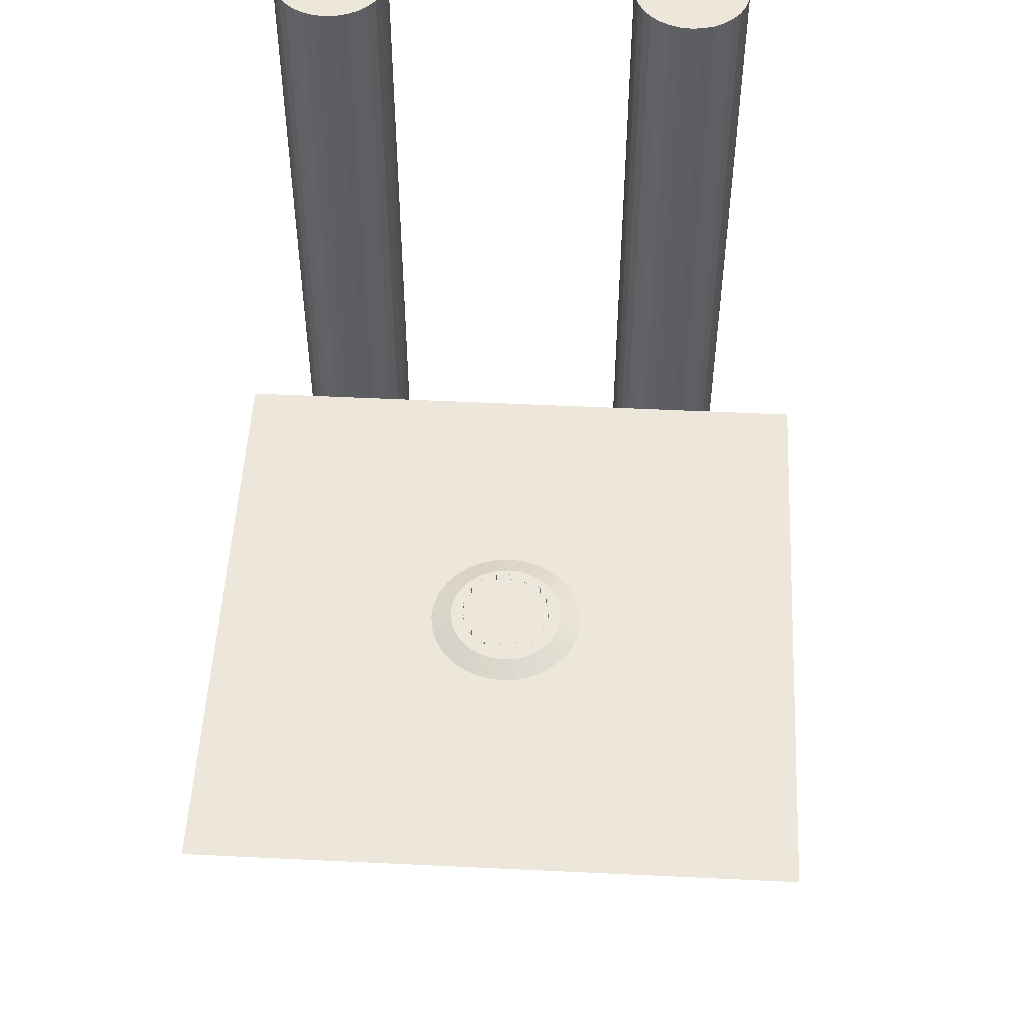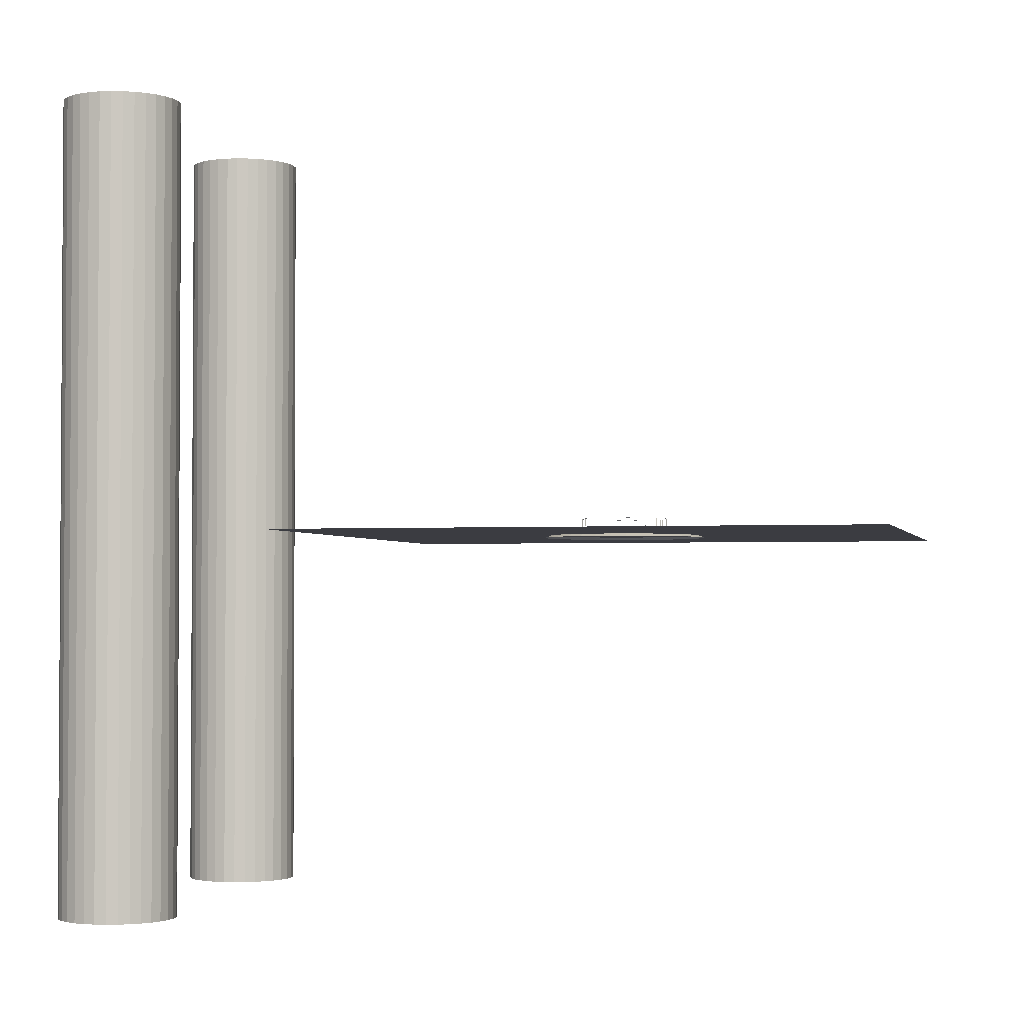
<metadata>
{"format":"obj","ext":"obj","renderer":"f3d","projection":"perspective","resolution":1024,"background":"white","views":[{"elev":51.2,"azim":-177.0,"up":"+Y"},{"elev":-2.2,"azim":103.2,"up":"+Y"}]}
</metadata>
<code>
o Plane
v 146.6 -4.564 -146.6
v -146.6 -4.564 -146.6
v 146.6 -4.564 146.6
v -146.6 -4.564 146.6
f 3 1 2
f 3 2 4
o Plane.001
v -1.988 4 21.78
v -2.003 4 21.94
v -1.988 0 21.78
v -2.003 -0 21.94
v -0 4 21.91
v 0 4 22.07
v -0 -0 21.91
v 0 0 22.07
v -1.917 3.921 21.86
v -1.917 0.0785 21.86
v -0.07832 0.0785 21.99
v -0.07832 3.921 21.99
v -10.32 4 19.29
v -10.4 4 19.43
v -10.32 -0 19.29
v -10.4 0 19.43
v -8.543 4 20.18
v -8.604 4 20.33
v -8.543 -0 20.18
v -8.604 0 20.33
v -10.29 3.921 19.39
v -10.29 0.0785 19.39
v -8.643 0.0785 20.22
v -8.643 3.921 20.22
v -17.03 4 13.74
v -17.16 4 13.84
v -17.03 0 13.74
v -17.16 -0 13.84
v -15.72 4 15.24
v -15.83 4 15.35
v -15.72 0 15.24
v -15.83 0 15.35
v -17.04 3.921 13.85
v -17.04 0.0785 13.85
v -15.82 0.0785 15.24
v -15.82 3.922 15.24
v -21.06 4 6.023
v -21.21 4 6.066
v -21.06 0 6.023
v -21.21 -0 6.066
v -20.41 4 7.906
v -20.55 4 7.962
v -20.41 0 7.906
v -20.55 0 7.962
v -21.11 3.921 6.119
v -21.11 0.0785 6.119
v -20.51 0.0785 7.86
v -20.51 3.921 7.86
v -21.73 4 -2.662
v -21.89 4 -2.681
v -21.73 0 -2.662
v -21.89 -0 -2.681
v -21.87 4 -0.6737
v -22.02 4 -0.6784
v -21.87 0 -0.6737
v -22.02 -0 -0.6784
v -21.82 3.922 -2.593
v -21.82 0.0785 -2.593
v -21.94 0.0785 -0.7544
v -21.94 3.922 -0.7544
v -18.99 4 -10.93
v -19.12 4 -11.01
v -18.99 0 -10.93
v -19.12 0 -11.01
v -19.88 4 -9.146
v -20.02 4 -9.212
v -19.88 0 -9.146
v -20.02 -0 -9.212
v -19.09 3.922 -10.9
v -19.09 0.0785 -10.9
v -19.92 0.0785 -9.249
v -19.92 3.921 -9.249
v -13.22 4 -17.46
v -13.32 4 -17.58
v -13.22 0 -17.46
v -13.32 -0 -17.58
v -14.73 4 -16.16
v -14.84 4 -16.28
v -14.73 0 -16.16
v -14.84 0 -16.28
v -13.33 3.921 -17.48
v -13.33 0.0785 -17.48
v -14.73 0.0785 -16.27
v -14.73 3.921 -16.27
v -5.369 4 -21.22
v -5.408 4 -21.37
v -5.369 0 -21.22
v -5.408 0 -21.37
v -7.268 4 -20.63
v -7.32 4 -20.78
v -7.268 0 -20.63
v -7.32 0 -20.78
v -5.465 3.921 -21.28
v -5.465 0.0785 -21.28
v -7.22 0.0785 -20.73
v -7.22 3.921 -20.73
v 3.329 4 -21.64
v 3.353 4 -21.79
v 3.329 0 -21.64
v 3.353 0 -21.79
v 1.347 4 -21.82
v 1.357 4 -21.98
v 1.347 0 -21.82
v 1.357 0 -21.98
v 3.264 3.921 -21.73
v 3.264 0.0785 -21.73
v 1.43 0.0785 -21.89
v 1.43 3.921 -21.89
v 11.5 4 -18.62
v 11.58 4 -18.76
v 11.5 0 -18.62
v 11.58 0 -18.76
v 9.749 4 -19.58
v 9.819 4 -19.72
v 9.749 0 -19.58
v 9.819 0 -19.72
v 11.47 3.921 -18.74
v 11.47 0.0785 -18.74
v 9.855 0.0785 -19.61
v 9.855 3.921 -19.61
v 17.84 4 -12.66
v 17.96 4 -12.75
v 17.84 0 -12.66
v 17.96 0 -12.75
v 16.61 4 -14.23
v 16.73 4 -14.33
v 16.61 0 -14.23
v 16.73 -0 -14.33
v 17.86 3.922 -12.77
v 17.86 0.0785 -12.77
v 16.72 0.0785 -14.22
v 16.72 3.922 -14.22
v 21.36 4 -4.708
v 21.51 4 -4.741
v 21.36 0 -4.708
v 21.51 0 -4.741
v 20.85 4 -6.63
v 21 4 -6.678
v 20.85 0 -6.63
v 21 -0 -6.678
v 21.42 3.922 -4.801
v 21.42 0.0785 -4.801
v 20.95 0.0785 -6.58
v 20.95 3.921 -6.58
v 21.5 4 3.991
v 21.66 4 4.019
v 21.5 0 3.991
v 21.66 0 4.019
v 21.78 4 2.021
v 21.93 4 2.035
v 21.78 0 2.021
v 21.93 -0 2.035
v 21.6 3.921 3.928
v 21.6 0.0785 3.928
v 21.85 0.0785 2.106
v 21.85 3.921 2.106
v 18.25 4 12.06
v 18.38 4 12.14
v 18.25 -0 12.06
v 18.38 0 12.14
v 19.27 4 10.35
v 19.41 4 10.43
v 19.27 0 10.35
v 19.41 -0 10.43
v 18.36 3.922 12.03
v 18.36 0.0785 12.03
v 19.31 0.0785 10.46
v 19.31 3.922 10.46
v 12.1 4 18.21
v 12.19 4 18.35
v 12.1 -0 18.21
v 12.19 0 18.35
v 13.72 4 17.05
v 13.82 4 17.18
v 13.72 -0 17.05
v 13.82 -0 17.18
v 12.21 3.921 18.24
v 12.21 0.0785 18.24
v 13.71 0.0785 17.17
v 13.71 3.921 17.17
v 4.046 4 21.49
v 4.075 4 21.65
v 4.046 0 21.49
v 4.075 -0 21.65
v 5.992 4 21.07
v 6.035 4 21.22
v 5.992 0 21.07
v 6.035 0 21.22
v 4.138 3.921 21.55
v 4.138 0.0785 21.55
v 5.94 0.0785 21.17
v 5.94 3.921 21.17
f 13 7 5
f 14 6 8
f 14 11 7
f 15 8 12
f 16 11 15
f 16 12 10
f 13 9 16
f 16 6 13
f 26 17 25
f 25 20 26
f 26 23 19
f 27 20 24
f 28 23 27
f 27 22 28
f 25 21 28
f 28 18 25
f 38 29 37
f 37 32 38
f 38 35 31
f 39 32 36
f 39 33 35
f 39 34 40
f 37 33 40
f 40 30 37
f 50 41 49
f 49 44 50
f 51 43 50
f 50 48 51
f 52 47 51
f 51 46 52
f 52 41 45
f 49 46 42
f 62 53 61
f 62 54 56
f 63 55 62
f 62 60 63
f 64 59 63
f 63 58 64
f 64 53 57
f 61 58 54
f 73 67 65
f 73 68 74
f 75 67 74
f 74 72 75
f 76 71 75
f 76 72 70
f 76 65 69
f 73 70 66
f 86 77 85
f 85 80 86
f 87 79 86
f 86 84 87
f 88 83 87
f 88 84 82
f 88 77 81
f 85 82 78
f 98 89 97
f 97 92 98
f 99 91 98
f 98 96 99
f 100 95 99
f 100 96 94
f 100 89 93
f 97 94 90
f 109 103 101
f 109 104 110
f 111 103 110
f 110 108 111
f 111 105 107
f 111 106 112
f 112 101 105
f 109 106 102
f 122 113 121
f 121 116 122
f 123 115 122
f 122 120 123
f 124 119 123
f 123 118 124
f 124 113 117
f 121 118 114
f 134 125 133
f 134 126 128
f 135 127 134
f 134 132 135
f 136 131 135
f 135 130 136
f 136 125 129
f 133 130 126
f 145 139 137
f 145 140 146
f 146 143 139
f 147 140 144
f 148 143 147
f 147 142 148
f 145 141 148
f 148 138 145
f 157 151 149
f 157 152 158
f 158 155 151
f 159 152 156
f 160 155 159
f 160 156 154
f 157 153 160
f 160 150 157
f 170 161 169
f 170 162 164
f 170 167 163
f 171 164 168
f 171 165 167
f 171 166 172
f 169 165 172
f 172 162 169
f 181 175 173
f 181 176 182
f 182 179 175
f 183 176 180
f 183 177 179
f 183 178 184
f 181 177 184
f 184 174 181
f 194 185 193
f 194 186 188
f 194 191 187
f 195 188 192
f 196 191 195
f 195 190 196
f 193 189 196
f 196 186 193
f 13 14 7
f 14 13 6
f 14 15 11
f 15 14 8
f 16 9 11
f 16 15 12
f 13 5 9
f 16 10 6
f 26 19 17
f 25 18 20
f 26 27 23
f 27 26 20
f 28 21 23
f 27 24 22
f 25 17 21
f 28 22 18
f 38 31 29
f 37 30 32
f 38 39 35
f 39 38 32
f 39 40 33
f 39 36 34
f 37 29 33
f 40 34 30
f 50 43 41
f 49 42 44
f 51 47 43
f 50 44 48
f 52 45 47
f 51 48 46
f 52 49 41
f 49 52 46
f 62 55 53
f 62 61 54
f 63 59 55
f 62 56 60
f 64 57 59
f 63 60 58
f 64 61 53
f 61 64 58
f 73 74 67
f 73 66 68
f 75 71 67
f 74 68 72
f 76 69 71
f 76 75 72
f 76 73 65
f 73 76 70
f 86 79 77
f 85 78 80
f 87 83 79
f 86 80 84
f 88 81 83
f 88 87 84
f 88 85 77
f 85 88 82
f 98 91 89
f 97 90 92
f 99 95 91
f 98 92 96
f 100 93 95
f 100 99 96
f 100 97 89
f 97 100 94
f 109 110 103
f 109 102 104
f 111 107 103
f 110 104 108
f 111 112 105
f 111 108 106
f 112 109 101
f 109 112 106
f 122 115 113
f 121 114 116
f 123 119 115
f 122 116 120
f 124 117 119
f 123 120 118
f 124 121 113
f 121 124 118
f 134 127 125
f 134 133 126
f 135 131 127
f 134 128 132
f 136 129 131
f 135 132 130
f 136 133 125
f 133 136 130
f 145 146 139
f 145 138 140
f 146 147 143
f 147 146 140
f 148 141 143
f 147 144 142
f 145 137 141
f 148 142 138
f 157 158 151
f 157 150 152
f 158 159 155
f 159 158 152
f 160 153 155
f 160 159 156
f 157 149 153
f 160 154 150
f 170 163 161
f 170 169 162
f 170 171 167
f 171 170 164
f 171 172 165
f 171 168 166
f 169 161 165
f 172 166 162
f 181 182 175
f 181 174 176
f 182 183 179
f 183 182 176
f 183 184 177
f 183 180 178
f 181 173 177
f 184 178 174
f 194 187 185
f 194 193 186
f 194 195 191
f 195 194 188
f 196 189 191
f 195 192 190
f 193 185 189
f 196 190 186
o BezierCircle
v -21.99 0 0
v -21.79 0 -2.983
v -21.21 0 -5.845
v -20.26 0 -8.559
v -18.99 0 -11.1
v -17.41 0 -13.44
v -15.55 0 -15.55
v -13.44 0 -17.41
v -11.1 0 -18.99
v -8.559 0 -20.26
v -5.845 0 -21.21
v -2.983 0 -21.79
v 0 0 -21.99
v 2.983 0 -21.79
v 5.845 0 -21.21
v 8.559 0 -20.26
v 11.1 0 -18.99
v 13.44 0 -17.41
v 15.55 0 -15.55
v 17.41 0 -13.44
v 18.99 0 -11.1
v 20.26 0 -8.559
v 21.21 0 -5.845
v 21.79 0 -2.983
v 21.99 0 0
v 21.79 0 2.983
v 21.21 0 5.845
v 20.26 0 8.559
v 18.99 0 11.1
v 17.41 0 13.44
v 15.55 0 15.55
v 13.44 0 17.41
v 11.1 0 18.99
v 8.559 0 20.26
v 5.845 0 21.21
v 2.983 0 21.79
v 0 0 21.99
v -2.983 0 21.79
v -5.845 0 21.21
v -8.559 0 20.26
v -11.1 0 18.99
v -13.44 0 17.41
v -15.55 0 15.55
v -17.41 0 13.44
v -18.99 0 11.1
v -20.26 0 8.559
v -21.21 0 5.845
v -21.79 0 2.983
l 197 198
l 198 199
l 199 200
l 200 201
l 201 202
l 202 203
l 203 204
l 204 205
l 205 206
l 206 207
l 207 208
l 208 209
l 209 210
l 210 211
l 211 212
l 212 213
l 213 214
l 214 215
l 215 216
l 216 217
l 217 218
l 218 219
l 219 220
l 220 221
l 221 222
l 222 223
l 223 224
l 224 225
l 225 226
l 226 227
l 227 228
l 228 229
l 229 230
l 230 231
l 231 232
l 232 233
l 233 234
l 234 235
l 235 236
l 236 237
l 237 238
l 238 239
l 239 240
l 240 241
l 241 242
l 242 243
l 243 244
l 244 197
o Cylinder.001
v 101.2 -195.2 208.1
v 101.2 211.6 208.1
v 106.9 -195.2 208.6
v 106.9 211.6 208.6
v 112.4 -195.2 210.3
v 112.4 211.6 210.3
v 117.5 -195.2 213
v 117.5 211.6 213
v 121.9 -195.2 216.6
v 121.9 211.6 216.6
v 125.5 -195.2 221.1
v 125.5 211.6 221.1
v 128.2 -195.2 226.1
v 128.2 211.6 226.1
v 129.9 -195.2 231.6
v 129.9 211.6 231.6
v 130.5 -195.2 237.3
v 130.5 211.6 237.3
v 129.9 -195.2 243.1
v 129.9 211.6 243.1
v 128.2 -195.2 248.5
v 128.2 211.6 248.5
v 125.5 -195.2 253.6
v 125.5 211.6 253.6
v 121.9 -195.2 258
v 121.9 211.6 258
v 117.5 -195.2 261.7
v 117.5 211.6 261.7
v 112.4 -195.2 264.4
v 112.4 211.6 264.4
v 106.9 -195.2 266
v 106.9 211.6 266
v 101.2 -195.2 266.6
v 101.2 211.6 266.6
v 95.48 -195.2 266
v 95.48 211.6 266
v 89.99 -195.2 264.4
v 89.99 211.6 264.4
v 84.93 -195.2 261.7
v 84.93 211.6 261.7
v 80.5 -195.2 258
v 80.5 211.6 258
v 76.86 -195.2 253.6
v 76.86 211.6 253.6
v 74.15 -195.2 248.5
v 74.15 211.6 248.5
v 72.49 -195.2 243.1
v 72.49 211.6 243.1
v 71.93 -195.2 237.3
v 71.93 211.6 237.3
v 72.49 -195.2 231.6
v 72.49 211.6 231.6
v 74.15 -195.2 226.1
v 74.15 211.6 226.1
v 76.86 -195.2 221.1
v 76.86 211.6 221.1
v 80.5 -195.2 216.6
v 80.5 211.6 216.6
v 84.93 -195.2 213
v 84.93 211.6 213
v 89.99 -195.2 210.3
v 89.99 211.6 210.3
v 95.48 -195.2 208.6
v 95.48 211.6 208.6
v -81.46 -195.2 208.1
v -81.46 211.6 208.1
v -75.75 -195.2 208.6
v -75.75 211.6 208.6
v -70.26 -195.2 210.3
v -70.26 211.6 210.3
v -65.2 -195.2 213
v -65.2 211.6 213
v -60.77 -195.2 216.6
v -60.77 211.6 216.6
v -57.13 -195.2 221.1
v -57.13 211.6 221.1
v -54.43 -195.2 226.1
v -54.43 211.6 226.1
v -52.76 -195.2 231.6
v -52.76 211.6 231.6
v -52.2 -195.2 237.3
v -52.2 211.6 237.3
v -52.76 -195.2 243.1
v -52.76 211.6 243.1
v -54.43 -195.2 248.5
v -54.43 211.6 248.5
v -57.13 -195.2 253.6
v -57.13 211.6 253.6
v -60.77 -195.2 258
v -60.77 211.6 258
v -65.2 -195.2 261.7
v -65.2 211.6 261.7
v -70.26 -195.2 264.4
v -70.26 211.6 264.4
v -75.75 -195.2 266
v -75.75 211.6 266
v -81.46 -195.2 266.6
v -81.46 211.6 266.6
v -87.17 -195.2 266
v -87.17 211.6 266
v -92.66 -195.2 264.4
v -92.66 211.6 264.4
v -97.72 -195.2 261.7
v -97.72 211.6 261.7
v -102.2 -195.2 258
v -102.2 211.6 258
v -105.8 -195.2 253.6
v -105.8 211.6 253.6
v -108.5 -195.2 248.5
v -108.5 211.6 248.5
v -110.2 -195.2 243.1
v -110.2 211.6 243.1
v -110.7 -195.2 237.3
v -110.7 211.6 237.3
v -110.2 -195.2 231.6
v -110.2 211.6 231.6
v -108.5 -195.2 226.1
v -108.5 211.6 226.1
v -105.8 -195.2 221.1
v -105.8 211.6 221.1
v -102.2 -195.2 216.6
v -102.2 211.6 216.6
v -97.72 -195.2 213
v -97.72 211.6 213
v -92.66 -195.2 210.3
v -92.66 211.6 210.3
v -87.17 -195.2 208.6
v -87.17 211.6 208.6
f 246 247 245
f 248 249 247
f 250 251 249
f 252 253 251
f 254 255 253
f 256 257 255
f 258 259 257
f 260 261 259
f 262 263 261
f 264 265 263
f 266 267 265
f 268 269 267
f 270 271 269
f 272 273 271
f 274 275 273
f 276 277 275
f 278 279 277
f 280 281 279
f 282 283 281
f 284 285 283
f 286 287 285
f 288 289 287
f 290 291 289
f 292 293 291
f 294 295 293
f 296 297 295
f 298 299 297
f 300 301 299
f 302 303 301
f 304 305 303
f 298 282 266
f 306 307 305
f 308 245 307
f 259 275 291
f 310 311 309
f 312 313 311
f 314 315 313
f 316 317 315
f 318 319 317
f 320 321 319
f 322 323 321
f 324 325 323
f 326 327 325
f 328 329 327
f 330 331 329
f 332 333 331
f 334 335 333
f 336 337 335
f 338 339 337
f 340 341 339
f 342 343 341
f 344 345 343
f 346 347 345
f 348 349 347
f 350 351 349
f 352 353 351
f 354 355 353
f 356 357 355
f 358 359 357
f 360 361 359
f 362 363 361
f 364 365 363
f 366 367 365
f 368 369 367
f 346 330 314
f 370 371 369
f 372 309 371
f 371 323 339
f 246 248 247
f 248 250 249
f 250 252 251
f 252 254 253
f 254 256 255
f 256 258 257
f 258 260 259
f 260 262 261
f 262 264 263
f 264 266 265
f 266 268 267
f 268 270 269
f 270 272 271
f 272 274 273
f 274 276 275
f 276 278 277
f 278 280 279
f 280 282 281
f 282 284 283
f 284 286 285
f 286 288 287
f 288 290 289
f 290 292 291
f 292 294 293
f 294 296 295
f 296 298 297
f 298 300 299
f 300 302 301
f 302 304 303
f 304 306 305
f 250 248 306
f 248 246 306
f 246 308 306
f 306 304 302
f 302 300 306
f 300 298 306
f 298 296 294
f 294 292 290
f 290 288 286
f 286 284 282
f 282 280 278
f 278 276 274
f 274 272 270
f 270 268 266
f 266 264 262
f 262 260 258
f 258 256 254
f 254 252 250
f 298 294 282
f 294 290 282
f 290 286 282
f 282 278 274
f 274 270 282
f 270 266 282
f 266 262 250
f 262 258 250
f 258 254 250
f 250 306 298
f 250 298 266
f 306 308 307
f 308 246 245
f 307 245 247
f 247 249 251
f 251 253 255
f 255 257 259
f 259 261 263
f 263 265 267
f 267 269 271
f 271 273 275
f 275 277 279
f 279 281 283
f 283 285 287
f 287 289 291
f 291 293 295
f 295 297 291
f 297 299 291
f 299 301 303
f 303 305 299
f 305 307 299
f 307 247 259
f 247 251 259
f 251 255 259
f 259 263 267
f 267 271 259
f 271 275 259
f 275 279 291
f 279 283 291
f 283 287 291
f 291 299 307
f 307 259 291
f 310 312 311
f 312 314 313
f 314 316 315
f 316 318 317
f 318 320 319
f 320 322 321
f 322 324 323
f 324 326 325
f 326 328 327
f 328 330 329
f 330 332 331
f 332 334 333
f 334 336 335
f 336 338 337
f 338 340 339
f 340 342 341
f 342 344 343
f 344 346 345
f 346 348 347
f 348 350 349
f 350 352 351
f 352 354 353
f 354 356 355
f 356 358 357
f 358 360 359
f 360 362 361
f 362 364 363
f 364 366 365
f 366 368 367
f 368 370 369
f 314 312 310
f 310 372 370
f 370 368 366
f 366 364 370
f 364 362 370
f 362 360 358
f 358 356 354
f 354 352 350
f 350 348 346
f 346 344 342
f 342 340 338
f 338 336 334
f 334 332 338
f 332 330 338
f 330 328 326
f 326 324 322
f 322 320 318
f 318 316 314
f 314 310 370
f 362 358 346
f 358 354 346
f 354 350 346
f 346 342 338
f 330 326 322
f 322 318 330
f 318 314 330
f 314 370 362
f 346 338 330
f 314 362 346
f 370 372 371
f 372 310 309
f 371 309 311
f 311 313 371
f 313 315 371
f 315 317 319
f 319 321 323
f 323 325 331
f 325 327 331
f 327 329 331
f 331 333 335
f 335 337 331
f 337 339 331
f 339 341 343
f 343 345 339
f 345 347 339
f 347 349 355
f 349 351 355
f 351 353 355
f 355 357 363
f 357 359 363
f 359 361 363
f 363 365 367
f 367 369 371
f 315 319 371
f 319 323 371
f 363 367 371
f 323 331 339
f 339 347 355
f 355 363 339
f 363 371 339
o Cylinder_Cylinder.002
v -0 -5.771 -41.38
v 0 -0.7051 -28.22
v 8.073 -5.771 -40.59
v 5.505 -0.7051 -27.68
v 15.84 -5.771 -38.23
v 10.8 -0.7051 -26.07
v 22.99 -5.771 -34.41
v 15.68 -0.7051 -23.46
v 29.26 -5.771 -29.26
v 19.95 -0.7051 -19.95
v 34.41 -5.771 -22.99
v 23.46 -0.7051 -15.68
v 38.23 -5.771 -15.84
v 26.07 -0.7051 -10.8
v 40.59 -5.771 -8.073
v 27.68 -0.7051 -5.505
v 41.38 -5.771 2e-06
v 28.22 -0.7051 1e-06
v 40.59 -5.771 8.073
v 27.68 -0.7051 5.505
v 38.23 -5.771 15.84
v 26.07 -0.7051 10.8
v 34.41 -5.771 22.99
v 23.46 -0.7051 15.68
v 29.26 -5.771 29.26
v 19.95 -0.7051 19.95
v 22.99 -5.771 34.41
v 15.68 -0.7051 23.46
v 15.84 -5.771 38.23
v 10.8 -0.7051 26.07
v 8.073 -5.771 40.59
v 5.505 -0.7051 27.68
v -4e-06 -5.771 41.38
v -2e-06 -0.7051 28.22
v -8.073 -5.771 40.59
v -5.505 -0.7051 27.68
v -15.84 -5.771 38.23
v -10.8 -0.7051 26.07
v -22.99 -5.771 34.41
v -15.68 -0.7051 23.46
v -29.26 -5.771 29.26
v -19.95 -0.7051 19.95
v -34.41 -5.771 22.99
v -23.46 -0.7051 15.68
v -38.23 -5.771 15.84
v -26.07 -0.7051 10.8
v -40.59 -5.771 8.073
v -27.68 -0.7051 5.505
v -41.38 -5.771 -0
v -28.22 -0.7051 -0
v -40.59 -5.771 -8.073
v -27.68 -0.7051 -5.505
v -38.23 -5.771 -15.84
v -26.07 -0.7051 -10.8
v -34.41 -5.771 -22.99
v -23.46 -0.7051 -15.68
v -29.26 -5.771 -29.26
v -19.95 -0.7051 -19.95
v -22.99 -5.771 -34.41
v -15.68 -0.7051 -23.46
v -15.84 -5.771 -38.23
v -10.8 -0.7051 -26.07
v -8.073 -5.771 -40.59
v -5.505 -0.7051 -27.68
f 374 375 373
f 375 378 377
f 378 379 377
f 380 381 379
f 382 383 381
f 384 385 383
f 386 387 385
f 388 389 387
f 390 391 389
f 391 394 393
f 394 395 393
f 396 397 395
f 398 399 397
f 400 401 399
f 402 403 401
f 404 405 403
f 405 408 407
f 408 409 407
f 409 412 411
f 412 413 411
f 413 416 415
f 415 418 417
f 418 419 417
f 420 421 419
f 422 423 421
f 423 426 425
f 426 427 425
f 428 429 427
f 429 432 431
f 432 433 431
f 426 410 394
f 434 435 433
f 436 373 435
f 374 376 375
f 375 376 378
f 378 380 379
f 380 382 381
f 382 384 383
f 384 386 385
f 386 388 387
f 388 390 389
f 390 392 391
f 391 392 394
f 394 396 395
f 396 398 397
f 398 400 399
f 400 402 401
f 402 404 403
f 404 406 405
f 405 406 408
f 408 410 409
f 409 410 412
f 412 414 413
f 413 414 416
f 415 416 418
f 418 420 419
f 420 422 421
f 422 424 423
f 423 424 426
f 426 428 427
f 428 430 429
f 429 430 432
f 432 434 433
f 378 376 434
f 376 374 434
f 374 436 434
f 434 432 430
f 430 428 434
f 428 426 434
f 426 424 422
f 422 420 418
f 418 416 414
f 414 412 410
f 410 408 406
f 406 404 402
f 402 400 398
f 398 396 394
f 394 392 390
f 390 388 386
f 386 384 382
f 382 380 378
f 426 422 410
f 422 418 410
f 418 414 410
f 410 406 402
f 402 398 410
f 398 394 410
f 394 390 378
f 390 386 378
f 386 382 378
f 378 434 426
f 378 426 394
f 434 436 435
f 436 374 373

</code>
